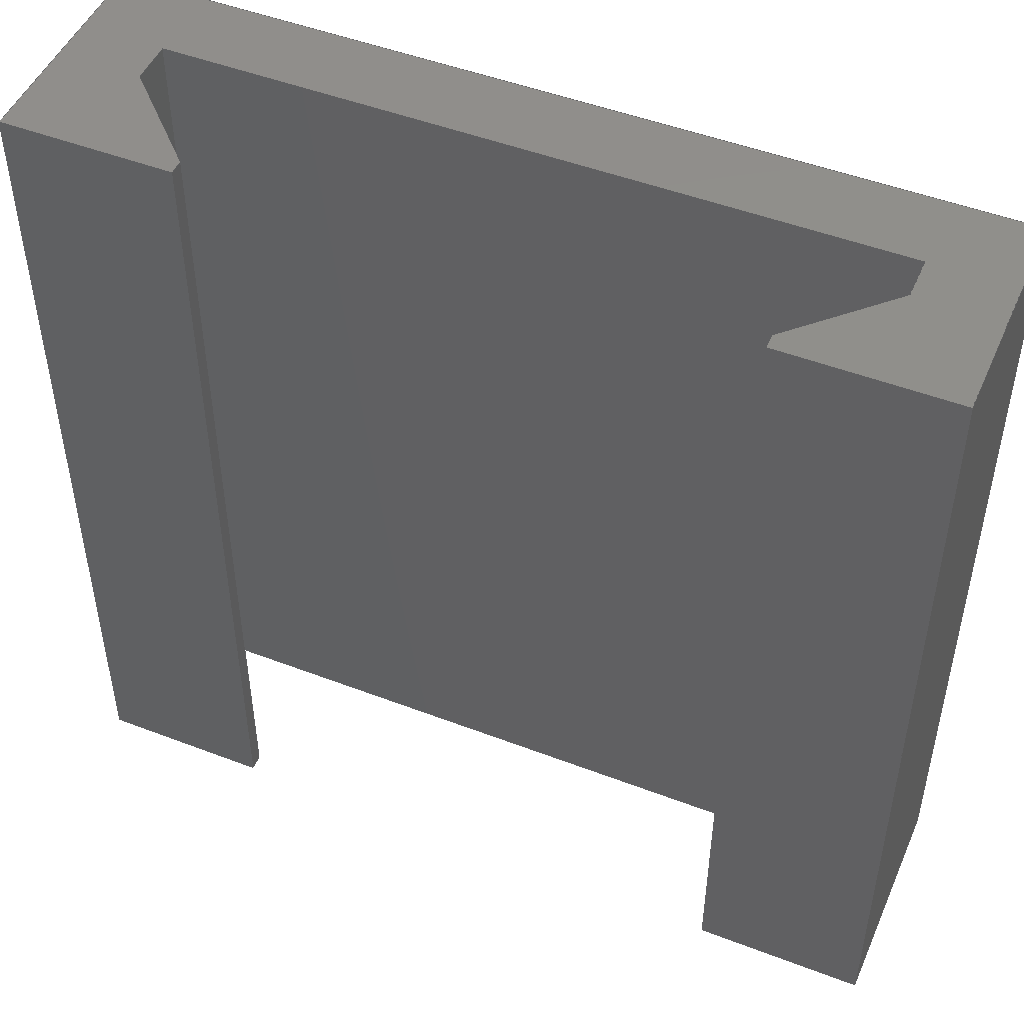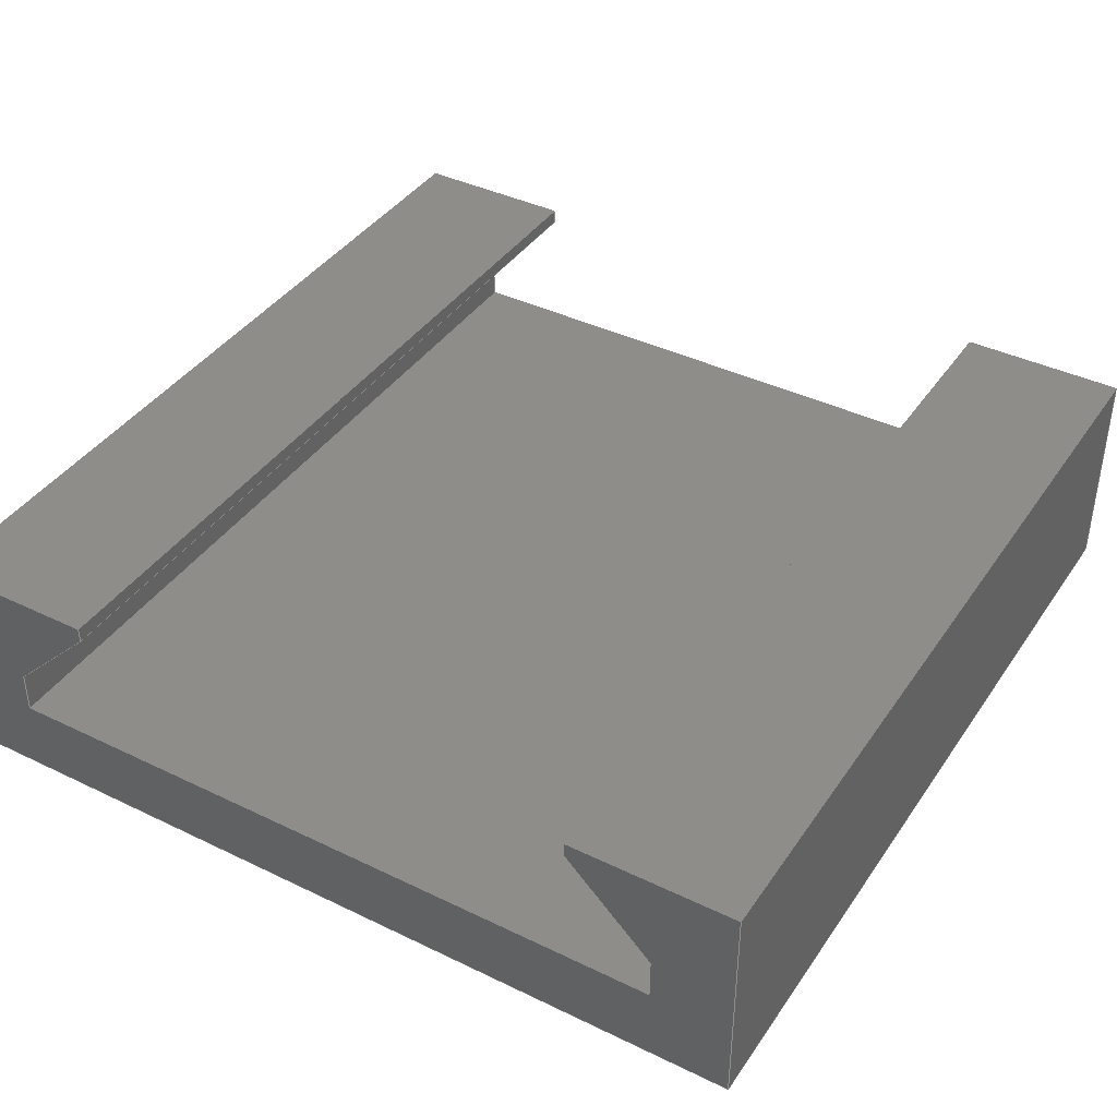
<metadata>
{"format":"step","ext":"step","renderer":"f3d","projection":"perspective","resolution":1024,"background":"white","views":[{"elev":48.9,"azim":23.1,"up":"+Y"},{"elev":40.0,"azim":30.9,"up":"+Z"}]}
</metadata>
<code>
ISO-10303-21;
DATA;
#1=(NAMED_UNIT(*)PLANE_ANGLE_UNIT()SI_UNIT($,.RADIAN.));
#2=PLANE_ANGLE_MEASURE_WITH_UNIT(PLANE_ANGLE_MEASURE(0.01745),#1);
#3=(CONVERSION_BASED_UNIT('DEGREE',#2)NAMED_UNIT(#4)PLANE_ANGLE_UNIT());
#4=DIMENSIONAL_EXPONENTS(0,0,0,0,0,0,0);
#5=(NAMED_UNIT(*)SI_UNIT($,.STERADIAN.)SOLID_ANGLE_UNIT());
#6=(LENGTH_UNIT()NAMED_UNIT(*)SI_UNIT(.MILLI.,.METRE.));
#7=UNCERTAINTY_MEASURE_WITH_UNIT(LENGTH_MEASURE(1e-05),#6,'DISTANCE_ACCURACY_VALUE','Maximum Tolerance applied to model');
#8=(GEOMETRIC_REPRESENTATION_CONTEXT(3)GLOBAL_UNCERTAINTY_ASSIGNED_CONTEXT((#7))GLOBAL_UNIT_ASSIGNED_CONTEXT((#6,#3,#5))REPRESENTATION_CONTEXT('','Raw Slot Back'));
#9=CARTESIAN_POINT('',(0,0,0));
#10=DIRECTION('',(0,0,1));
#11=DIRECTION('',(1,0,0));
#12=AXIS2_PLACEMENT_3D('TS3D_PRODUCT_CSYS',#9,#10,#11);
#13=CARTESIAN_POINT('',(25,0,6.4));
#14=DIRECTION('',(0,0,1));
#15=DIRECTION('',(1,0,0));
#16=AXIS2_PLACEMENT_3D('',#13,#14,#15);
#17=PLANE('',#16);
#18=CARTESIAN_POINT('',(82.65,12.5,6.4));
#19=VERTEX_POINT('',#18);
#20=CARTESIAN_POINT('',(87.5,12.5,6.4));
#21=VERTEX_POINT('',#20);
#22=CARTESIAN_POINT('',(82.65,12.5,6.4));
#23=DIRECTION('',(1,0,-0));
#24=VECTOR('',#23,4.85);
#25=LINE('',#22,#24);
#26=EDGE_CURVE('',#19,#21,#25,.T.);
#27=ORIENTED_EDGE('',*,*,#26,.F.);
#28=CARTESIAN_POINT('',(82.65,-12.5,6.4));
#29=VERTEX_POINT('',#28);
#30=CARTESIAN_POINT('',(82.65,12.5,6.4));
#31=DIRECTION('',(0,-1,0));
#32=VECTOR('',#31,25);
#33=LINE('',#30,#32);
#34=EDGE_CURVE('',#19,#29,#33,.T.);
#35=ORIENTED_EDGE('',*,*,#34,.T.);
#36=CARTESIAN_POINT('',(87.5,-12.5,6.4));
#37=VERTEX_POINT('',#36);
#38=CARTESIAN_POINT('',(87.5,-12.5,6.4));
#39=DIRECTION('',(-1,0,0));
#40=VECTOR('',#39,4.85);
#41=LINE('',#38,#40);
#42=EDGE_CURVE('',#37,#29,#41,.T.);
#43=ORIENTED_EDGE('',*,*,#42,.F.);
#44=CARTESIAN_POINT('',(87.5,12.5,6.4));
#45=DIRECTION('',(0,-1,0));
#46=VECTOR('',#45,25);
#47=LINE('',#44,#46);
#48=EDGE_CURVE('',#21,#37,#47,.T.);
#49=ORIENTED_EDGE('',*,*,#48,.F.);
#50=EDGE_LOOP('',(#27,#35,#43,#49));
#51=FACE_BOUND('',#50,.T.);
#52=ADVANCED_FACE('',(#51),#17,.T.);
#53=CARTESIAN_POINT('',(75,12.5,6.4));
#54=DIRECTION('',(0,1,0));
#55=DIRECTION('',(0,0,1));
#56=AXIS2_PLACEMENT_3D('',#53,#54,#55);
#57=PLANE('',#56);
#58=CARTESIAN_POINT('',(85.15,12.5,3.462));
#59=VERTEX_POINT('',#58);
#60=CARTESIAN_POINT('',(82.65,12.5,5.962));
#61=VERTEX_POINT('',#60);
#62=CARTESIAN_POINT('',(85.15,12.5,3.462));
#63=DIRECTION('',(-0.7071,0,0.7071));
#64=VECTOR('',#63,3.536);
#65=LINE('',#62,#64);
#66=EDGE_CURVE('',#59,#61,#65,.T.);
#67=ORIENTED_EDGE('',*,*,#66,.T.);
#68=CARTESIAN_POINT('',(82.65,12.5,5.962));
#69=DIRECTION('',(0,0,1));
#70=VECTOR('',#69,0.4379);
#71=LINE('',#68,#70);
#72=EDGE_CURVE('',#61,#19,#71,.T.);
#73=ORIENTED_EDGE('',*,*,#72,.T.);
#74=ORIENTED_EDGE('',*,*,#26,.T.);
#75=CARTESIAN_POINT('',(87.5,12.5,0));
#76=VERTEX_POINT('',#75);
#77=CARTESIAN_POINT('',(87.5,12.5,6.4));
#78=DIRECTION('',(0,0,-1));
#79=VECTOR('',#78,6.4);
#80=LINE('',#77,#79);
#81=EDGE_CURVE('',#21,#76,#80,.T.);
#82=ORIENTED_EDGE('',*,*,#81,.T.);
#83=CARTESIAN_POINT('',(62.5,12.5,0));
#84=VERTEX_POINT('',#83);
#85=CARTESIAN_POINT('',(62.5,12.5,0));
#86=DIRECTION('',(1,0,-0));
#87=VECTOR('',#86,25);
#88=LINE('',#85,#87);
#89=EDGE_CURVE('',#84,#76,#88,.T.);
#90=ORIENTED_EDGE('',*,*,#89,.F.);
#91=CARTESIAN_POINT('',(62.5,12.5,6.4));
#92=VERTEX_POINT('',#91);
#93=CARTESIAN_POINT('',(62.5,12.5,6.4));
#94=DIRECTION('',(0,0,-1));
#95=VECTOR('',#94,6.4);
#96=LINE('',#93,#95);
#97=EDGE_CURVE('',#92,#84,#96,.T.);
#98=ORIENTED_EDGE('',*,*,#97,.F.);
#99=CARTESIAN_POINT('',(67.35,12.5,6.4));
#100=VERTEX_POINT('',#99);
#101=CARTESIAN_POINT('',(62.5,12.5,6.4));
#102=DIRECTION('',(1,0,-0));
#103=VECTOR('',#102,4.85);
#104=LINE('',#101,#103);
#105=EDGE_CURVE('',#92,#100,#104,.T.);
#106=ORIENTED_EDGE('',*,*,#105,.T.);
#107=CARTESIAN_POINT('',(67.35,12.5,5.962));
#108=VERTEX_POINT('',#107);
#109=CARTESIAN_POINT('',(67.35,12.5,5.962));
#110=DIRECTION('',(0,0,1));
#111=VECTOR('',#110,0.4379);
#112=LINE('',#109,#111);
#113=EDGE_CURVE('',#108,#100,#112,.T.);
#114=ORIENTED_EDGE('',*,*,#113,.F.);
#115=CARTESIAN_POINT('',(64.85,12.5,3.462));
#116=VERTEX_POINT('',#115);
#117=CARTESIAN_POINT('',(64.85,12.5,3.462));
#118=DIRECTION('',(0.7071,0,0.7071));
#119=VECTOR('',#118,3.536);
#120=LINE('',#117,#119);
#121=EDGE_CURVE('',#116,#108,#120,.T.);
#122=ORIENTED_EDGE('',*,*,#121,.F.);
#123=CARTESIAN_POINT('',(64.85,12.5,2.25));
#124=VERTEX_POINT('',#123);
#125=CARTESIAN_POINT('',(64.85,12.5,2.25));
#126=DIRECTION('',(-0,0,1));
#127=VECTOR('',#126,1.212);
#128=LINE('',#125,#127);
#129=EDGE_CURVE('',#124,#116,#128,.T.);
#130=ORIENTED_EDGE('',*,*,#129,.F.);
#131=CARTESIAN_POINT('',(85.15,12.5,2.25));
#132=VERTEX_POINT('',#131);
#133=CARTESIAN_POINT('',(64.85,12.5,2.25));
#134=DIRECTION('',(1,0,-0));
#135=VECTOR('',#134,20.3);
#136=LINE('',#133,#135);
#137=EDGE_CURVE('',#124,#132,#136,.T.);
#138=ORIENTED_EDGE('',*,*,#137,.T.);
#139=CARTESIAN_POINT('',(85.15,12.5,2.25));
#140=DIRECTION('',(0,0,1));
#141=VECTOR('',#140,1.212);
#142=LINE('',#139,#141);
#143=EDGE_CURVE('',#132,#59,#142,.T.);
#144=ORIENTED_EDGE('',*,*,#143,.T.);
#145=EDGE_LOOP('',(#67,#73,#74,#82,#90,#98,#106,#114,#122,#130,#138,#144));
#146=FACE_BOUND('',#145,.T.);
#147=ADVANCED_FACE('',(#146),#57,.T.);
#148=CARTESIAN_POINT('',(75,-12.5,6.4));
#149=DIRECTION('',(0,-1,0));
#150=DIRECTION('',(0,0,-1));
#151=AXIS2_PLACEMENT_3D('',#148,#149,#150);
#152=PLANE('',#151);
#153=CARTESIAN_POINT('',(64.85,-12.5,3.462));
#154=VERTEX_POINT('',#153);
#155=CARTESIAN_POINT('',(67.35,-12.5,5.962));
#156=VERTEX_POINT('',#155);
#157=CARTESIAN_POINT('',(64.85,-12.5,3.462));
#158=DIRECTION('',(0.7071,0,0.7071));
#159=VECTOR('',#158,3.536);
#160=LINE('',#157,#159);
#161=EDGE_CURVE('',#154,#156,#160,.T.);
#162=ORIENTED_EDGE('',*,*,#161,.T.);
#163=CARTESIAN_POINT('',(67.35,-12.5,6.4));
#164=VERTEX_POINT('',#163);
#165=CARTESIAN_POINT('',(67.35,-12.5,5.962));
#166=DIRECTION('',(0,0,1));
#167=VECTOR('',#166,0.4379);
#168=LINE('',#165,#167);
#169=EDGE_CURVE('',#156,#164,#168,.T.);
#170=ORIENTED_EDGE('',*,*,#169,.T.);
#171=CARTESIAN_POINT('',(62.5,-12.5,6.4));
#172=VERTEX_POINT('',#171);
#173=CARTESIAN_POINT('',(67.35,-12.5,6.4));
#174=DIRECTION('',(-1,0,0));
#175=VECTOR('',#174,4.85);
#176=LINE('',#173,#175);
#177=EDGE_CURVE('',#164,#172,#176,.T.);
#178=ORIENTED_EDGE('',*,*,#177,.T.);
#179=CARTESIAN_POINT('',(62.5,-12.5,0));
#180=VERTEX_POINT('',#179);
#181=CARTESIAN_POINT('',(62.5,-12.5,6.4));
#182=DIRECTION('',(0,0,-1));
#183=VECTOR('',#182,6.4);
#184=LINE('',#181,#183);
#185=EDGE_CURVE('',#172,#180,#184,.T.);
#186=ORIENTED_EDGE('',*,*,#185,.T.);
#187=CARTESIAN_POINT('',(87.5,-12.5,0));
#188=VERTEX_POINT('',#187);
#189=CARTESIAN_POINT('',(87.5,-12.5,0));
#190=DIRECTION('',(-1,0,0));
#191=VECTOR('',#190,25);
#192=LINE('',#189,#191);
#193=EDGE_CURVE('',#188,#180,#192,.T.);
#194=ORIENTED_EDGE('',*,*,#193,.F.);
#195=CARTESIAN_POINT('',(87.5,-12.5,6.4));
#196=DIRECTION('',(0,0,-1));
#197=VECTOR('',#196,6.4);
#198=LINE('',#195,#197);
#199=EDGE_CURVE('',#37,#188,#198,.T.);
#200=ORIENTED_EDGE('',*,*,#199,.F.);
#201=ORIENTED_EDGE('',*,*,#42,.T.);
#202=CARTESIAN_POINT('',(82.65,-12.5,5.962));
#203=VERTEX_POINT('',#202);
#204=CARTESIAN_POINT('',(82.65,-12.5,5.962));
#205=DIRECTION('',(0,0,1));
#206=VECTOR('',#205,0.4379);
#207=LINE('',#204,#206);
#208=EDGE_CURVE('',#203,#29,#207,.T.);
#209=ORIENTED_EDGE('',*,*,#208,.F.);
#210=CARTESIAN_POINT('',(85.15,-12.5,3.462));
#211=VERTEX_POINT('',#210);
#212=CARTESIAN_POINT('',(85.15,-12.5,3.462));
#213=DIRECTION('',(-0.7071,0,0.7071));
#214=VECTOR('',#213,3.536);
#215=LINE('',#212,#214);
#216=EDGE_CURVE('',#211,#203,#215,.T.);
#217=ORIENTED_EDGE('',*,*,#216,.F.);
#218=CARTESIAN_POINT('',(85.15,-12.5,2.25));
#219=VERTEX_POINT('',#218);
#220=CARTESIAN_POINT('',(85.15,-12.5,2.25));
#221=DIRECTION('',(0,0,1));
#222=VECTOR('',#221,1.212);
#223=LINE('',#220,#222);
#224=EDGE_CURVE('',#219,#211,#223,.T.);
#225=ORIENTED_EDGE('',*,*,#224,.F.);
#226=CARTESIAN_POINT('',(64.85,-12.5,2.25));
#227=VERTEX_POINT('',#226);
#228=CARTESIAN_POINT('',(64.85,-12.5,2.25));
#229=DIRECTION('',(1,0,-0));
#230=VECTOR('',#229,20.3);
#231=LINE('',#228,#230);
#232=EDGE_CURVE('',#227,#219,#231,.T.);
#233=ORIENTED_EDGE('',*,*,#232,.F.);
#234=CARTESIAN_POINT('',(64.85,-12.5,2.25));
#235=DIRECTION('',(-0,0,1));
#236=VECTOR('',#235,1.212);
#237=LINE('',#234,#236);
#238=EDGE_CURVE('',#227,#154,#237,.T.);
#239=ORIENTED_EDGE('',*,*,#238,.T.);
#240=EDGE_LOOP('',(#162,#170,#178,#186,#194,#200,#201,#209,#217,#225,#233,#239));
#241=FACE_BOUND('',#240,.T.);
#242=ADVANCED_FACE('',(#241),#152,.T.);
#243=CARTESIAN_POINT('',(87.5,0,6.4));
#244=DIRECTION('',(1,0,0));
#245=DIRECTION('',(0,0,-1));
#246=AXIS2_PLACEMENT_3D('',#243,#244,#245);
#247=PLANE('',#246);
#248=CARTESIAN_POINT('',(87.5,12.5,0));
#249=DIRECTION('',(0,-1,0));
#250=VECTOR('',#249,25);
#251=LINE('',#248,#250);
#252=EDGE_CURVE('',#76,#188,#251,.T.);
#253=ORIENTED_EDGE('',*,*,#252,.F.);
#254=ORIENTED_EDGE('',*,*,#81,.F.);
#255=ORIENTED_EDGE('',*,*,#48,.T.);
#256=ORIENTED_EDGE('',*,*,#199,.T.);
#257=EDGE_LOOP('',(#253,#254,#255,#256));
#258=FACE_BOUND('',#257,.T.);
#259=ADVANCED_FACE('',(#258),#247,.T.);
#260=CARTESIAN_POINT('',(62.5,0,6.4));
#261=DIRECTION('',(-1,0,0));
#262=DIRECTION('',(0,0,1));
#263=AXIS2_PLACEMENT_3D('',#260,#261,#262);
#264=PLANE('',#263);
#265=CARTESIAN_POINT('',(62.5,-12.5,0));
#266=DIRECTION('',(0,1,0));
#267=VECTOR('',#266,25);
#268=LINE('',#265,#267);
#269=EDGE_CURVE('',#180,#84,#268,.T.);
#270=ORIENTED_EDGE('',*,*,#269,.F.);
#271=ORIENTED_EDGE('',*,*,#185,.F.);
#272=CARTESIAN_POINT('',(62.5,-12.5,6.4));
#273=DIRECTION('',(0,1,0));
#274=VECTOR('',#273,25);
#275=LINE('',#272,#274);
#276=EDGE_CURVE('',#172,#92,#275,.T.);
#277=ORIENTED_EDGE('',*,*,#276,.T.);
#278=ORIENTED_EDGE('',*,*,#97,.T.);
#279=EDGE_LOOP('',(#270,#271,#277,#278));
#280=FACE_BOUND('',#279,.T.);
#281=ADVANCED_FACE('',(#280),#264,.T.);
#282=CARTESIAN_POINT('',(25,0,6.4));
#283=DIRECTION('',(0,0,1));
#284=DIRECTION('',(1,0,0));
#285=AXIS2_PLACEMENT_3D('',#282,#283,#284);
#286=PLANE('',#285);
#287=CARTESIAN_POINT('',(67.35,12.5,6.4));
#288=DIRECTION('',(0,-1,0));
#289=VECTOR('',#288,25);
#290=LINE('',#287,#289);
#291=EDGE_CURVE('',#100,#164,#290,.T.);
#292=ORIENTED_EDGE('',*,*,#291,.F.);
#293=ORIENTED_EDGE('',*,*,#105,.F.);
#294=ORIENTED_EDGE('',*,*,#276,.F.);
#295=ORIENTED_EDGE('',*,*,#177,.F.);
#296=EDGE_LOOP('',(#292,#293,#294,#295));
#297=FACE_BOUND('',#296,.T.);
#298=ADVANCED_FACE('',(#297),#286,.T.);
#299=CARTESIAN_POINT('',(25,0,0));
#300=DIRECTION('',(0,0,1));
#301=DIRECTION('',(1,0,0));
#302=AXIS2_PLACEMENT_3D('',#299,#300,#301);
#303=PLANE('',#302);
#304=ORIENTED_EDGE('',*,*,#252,.T.);
#305=ORIENTED_EDGE('',*,*,#193,.T.);
#306=ORIENTED_EDGE('',*,*,#269,.T.);
#307=ORIENTED_EDGE('',*,*,#89,.T.);
#308=EDGE_LOOP('',(#304,#305,#306,#307));
#309=FACE_BOUND('',#308,.T.);
#310=ADVANCED_FACE('',(#309),#303,.F.);
#311=CARTESIAN_POINT('',(67.35,12.5,6.181));
#312=DIRECTION('',(1,0,0));
#313=DIRECTION('',(0,0,-1));
#314=AXIS2_PLACEMENT_3D('',#311,#312,#313);
#315=PLANE('',#314);
#316=ORIENTED_EDGE('',*,*,#169,.F.);
#317=CARTESIAN_POINT('',(67.35,12.5,5.962));
#318=DIRECTION('',(0,-1,0));
#319=VECTOR('',#318,25);
#320=LINE('',#317,#319);
#321=EDGE_CURVE('',#108,#156,#320,.T.);
#322=ORIENTED_EDGE('',*,*,#321,.F.);
#323=ORIENTED_EDGE('',*,*,#113,.T.);
#324=ORIENTED_EDGE('',*,*,#291,.T.);
#325=EDGE_LOOP('',(#316,#322,#323,#324));
#326=FACE_BOUND('',#325,.T.);
#327=ADVANCED_FACE('',(#326),#315,.T.);
#328=CARTESIAN_POINT('',(66.1,12.5,4.712));
#329=DIRECTION('',(0.7071,0,-0.7071));
#330=DIRECTION('',(-0.7071,0,-0.7071));
#331=AXIS2_PLACEMENT_3D('',#328,#329,#330);
#332=PLANE('',#331);
#333=ORIENTED_EDGE('',*,*,#161,.F.);
#334=CARTESIAN_POINT('',(64.85,12.5,3.462));
#335=DIRECTION('',(0,-1,0));
#336=VECTOR('',#335,25);
#337=LINE('',#334,#336);
#338=EDGE_CURVE('',#116,#154,#337,.T.);
#339=ORIENTED_EDGE('',*,*,#338,.F.);
#340=ORIENTED_EDGE('',*,*,#121,.T.);
#341=ORIENTED_EDGE('',*,*,#321,.T.);
#342=EDGE_LOOP('',(#333,#339,#340,#341));
#343=FACE_BOUND('',#342,.T.);
#344=ADVANCED_FACE('',(#343),#332,.T.);
#345=CARTESIAN_POINT('',(64.85,12.5,2.856));
#346=DIRECTION('',(1,0,0));
#347=DIRECTION('',(0,0,-1));
#348=AXIS2_PLACEMENT_3D('',#345,#346,#347);
#349=PLANE('',#348);
#350=ORIENTED_EDGE('',*,*,#238,.F.);
#351=CARTESIAN_POINT('',(64.85,12.5,2.25));
#352=DIRECTION('',(0,-1,0));
#353=VECTOR('',#352,25);
#354=LINE('',#351,#353);
#355=EDGE_CURVE('',#124,#227,#354,.T.);
#356=ORIENTED_EDGE('',*,*,#355,.F.);
#357=ORIENTED_EDGE('',*,*,#129,.T.);
#358=ORIENTED_EDGE('',*,*,#338,.T.);
#359=EDGE_LOOP('',(#350,#356,#357,#358));
#360=FACE_BOUND('',#359,.T.);
#361=ADVANCED_FACE('',(#360),#349,.T.);
#362=CARTESIAN_POINT('',(80.08,12.5,2.25));
#363=DIRECTION('',(0,0,-1));
#364=DIRECTION('',(-1,0,0));
#365=AXIS2_PLACEMENT_3D('',#362,#363,#364);
#366=PLANE('',#365);
#367=ORIENTED_EDGE('',*,*,#232,.T.);
#368=CARTESIAN_POINT('',(85.15,12.5,2.25));
#369=DIRECTION('',(0,-1,0));
#370=VECTOR('',#369,25);
#371=LINE('',#368,#370);
#372=EDGE_CURVE('',#132,#219,#371,.T.);
#373=ORIENTED_EDGE('',*,*,#372,.F.);
#374=ORIENTED_EDGE('',*,*,#137,.F.);
#375=ORIENTED_EDGE('',*,*,#355,.T.);
#376=EDGE_LOOP('',(#367,#373,#374,#375));
#377=FACE_BOUND('',#376,.T.);
#378=ADVANCED_FACE('',(#377),#366,.F.);
#379=CARTESIAN_POINT('',(85.15,12.5,2.856));
#380=DIRECTION('',(1,0,-0));
#381=DIRECTION('',(-0,0,-1));
#382=AXIS2_PLACEMENT_3D('',#379,#380,#381);
#383=PLANE('',#382);
#384=ORIENTED_EDGE('',*,*,#224,.T.);
#385=CARTESIAN_POINT('',(85.15,12.5,3.462));
#386=DIRECTION('',(0,-1,0));
#387=VECTOR('',#386,25);
#388=LINE('',#385,#387);
#389=EDGE_CURVE('',#59,#211,#388,.T.);
#390=ORIENTED_EDGE('',*,*,#389,.F.);
#391=ORIENTED_EDGE('',*,*,#143,.F.);
#392=ORIENTED_EDGE('',*,*,#372,.T.);
#393=EDGE_LOOP('',(#384,#390,#391,#392));
#394=FACE_BOUND('',#393,.T.);
#395=ADVANCED_FACE('',(#394),#383,.F.);
#396=CARTESIAN_POINT('',(83.9,12.5,4.712));
#397=DIRECTION('',(0.7071,0,0.7071));
#398=DIRECTION('',(0.7071,0,-0.7071));
#399=AXIS2_PLACEMENT_3D('',#396,#397,#398);
#400=PLANE('',#399);
#401=ORIENTED_EDGE('',*,*,#216,.T.);
#402=CARTESIAN_POINT('',(82.65,12.5,5.962));
#403=DIRECTION('',(0,-1,0));
#404=VECTOR('',#403,25);
#405=LINE('',#402,#404);
#406=EDGE_CURVE('',#61,#203,#405,.T.);
#407=ORIENTED_EDGE('',*,*,#406,.F.);
#408=ORIENTED_EDGE('',*,*,#66,.F.);
#409=ORIENTED_EDGE('',*,*,#389,.T.);
#410=EDGE_LOOP('',(#401,#407,#408,#409));
#411=FACE_BOUND('',#410,.T.);
#412=ADVANCED_FACE('',(#411),#400,.F.);
#413=CARTESIAN_POINT('',(82.65,12.5,6.181));
#414=DIRECTION('',(1,0,0));
#415=DIRECTION('',(0,0,-1));
#416=AXIS2_PLACEMENT_3D('',#413,#414,#415);
#417=PLANE('',#416);
#418=ORIENTED_EDGE('',*,*,#208,.T.);
#419=ORIENTED_EDGE('',*,*,#34,.F.);
#420=ORIENTED_EDGE('',*,*,#72,.F.);
#421=ORIENTED_EDGE('',*,*,#406,.T.);
#422=EDGE_LOOP('',(#418,#419,#420,#421));
#423=FACE_BOUND('',#422,.T.);
#424=ADVANCED_FACE('',(#423),#417,.F.);
#425=CLOSED_SHELL('',(#52,#147,#242,#259,#281,#298,#310,#327,#344,#361,#378,#395,#412,#424));
#426=MANIFOLD_SOLID_BREP('Raw Slot Back',#425);
#427=COLOUR_RGB('',0.2627,0.2627,0.7961);
#428=FILL_AREA_STYLE_COLOUR('',#427);
#429=FILL_AREA_STYLE('',(#428));
#430=SURFACE_STYLE_FILL_AREA(#429);
#431=SURFACE_SIDE_STYLE('',(#430));
#432=SURFACE_STYLE_USAGE(.BOTH.,#431);
#433=PRESENTATION_STYLE_ASSIGNMENT((#432));
#434=STYLED_ITEM('',(#433),#426);
#435=SHAPE_REPRESENTATION('Raw Slot Back',(#12),#8);
#436=ADVANCED_BREP_SHAPE_REPRESENTATION('Raw Slot Back',(#426),#8);
#437=SHAPE_REPRESENTATION_RELATIONSHIP('','',#435,#436);
#438=CARTESIAN_POINT('',(0,0,0));
#439=DIRECTION('',(0,0,1));
#440=DIRECTION('',(1,0,0));
#441=AXIS2_PLACEMENT_3D('',#438,#439,#440);
#442=MAPPED_ITEM('',#443,#441);
#443=REPRESENTATION_MAP(#441,#435);
#444=APPLICATION_CONTEXT('Managed model based 3d engineering');
#445=APPLICATION_PROTOCOL_DEFINITION('international standard','ap242_managed_model_based_3d_engineering',2013,#444);
#446=PRODUCT_CONTEXT('',#444,'mechanical');
#447=PRODUCT_DEFINITION_CONTEXT('part definition',#444,'design');
#448=PRODUCT('Raw Slot Back','Raw Slot Back','',(#446));
#449=PRODUCT_RELATED_PRODUCT_CATEGORY('part','',(#448));
#450=PRODUCT_DEFINITION_FORMATION_WITH_SPECIFIED_SOURCE('','',#448,.NOT_KNOWN.);
#451=PRODUCT_DEFINITION('design','',#450,#447);
#452=PRODUCT_DEFINITION_SHAPE('','',#451);
#453=SHAPE_DEFINITION_REPRESENTATION(#452,#435);
#454=DRAUGHTING_MODEL('',(#442),#8);
#455=DESCRIPTIVE_REPRESENTATION_ITEM('KEY','/Users/ddanier/Library/Containers/com.shapr3d.shapr/Data/tmp/7D6F18FF-80D9-495A-A8ED-0F9D90C8.632e+04tmp');
#456=PROPERTY_DEFINITION('KEY','',#451);
#457=REPRESENTATION('',(#455),#8);
#458=PROPERTY_DEFINITION_REPRESENTATION(#456,#457);
#459=GENERAL_PROPERTY('','KEY','');
#460=GENERAL_PROPERTY_ASSOCIATION('','',#459,#456);
#461=MECHANICAL_DESIGN_GEOMETRIC_PRESENTATION_REPRESENTATION('',(#434),#8);
ENDSEC;
END-ISO-10303-21;

</code>
